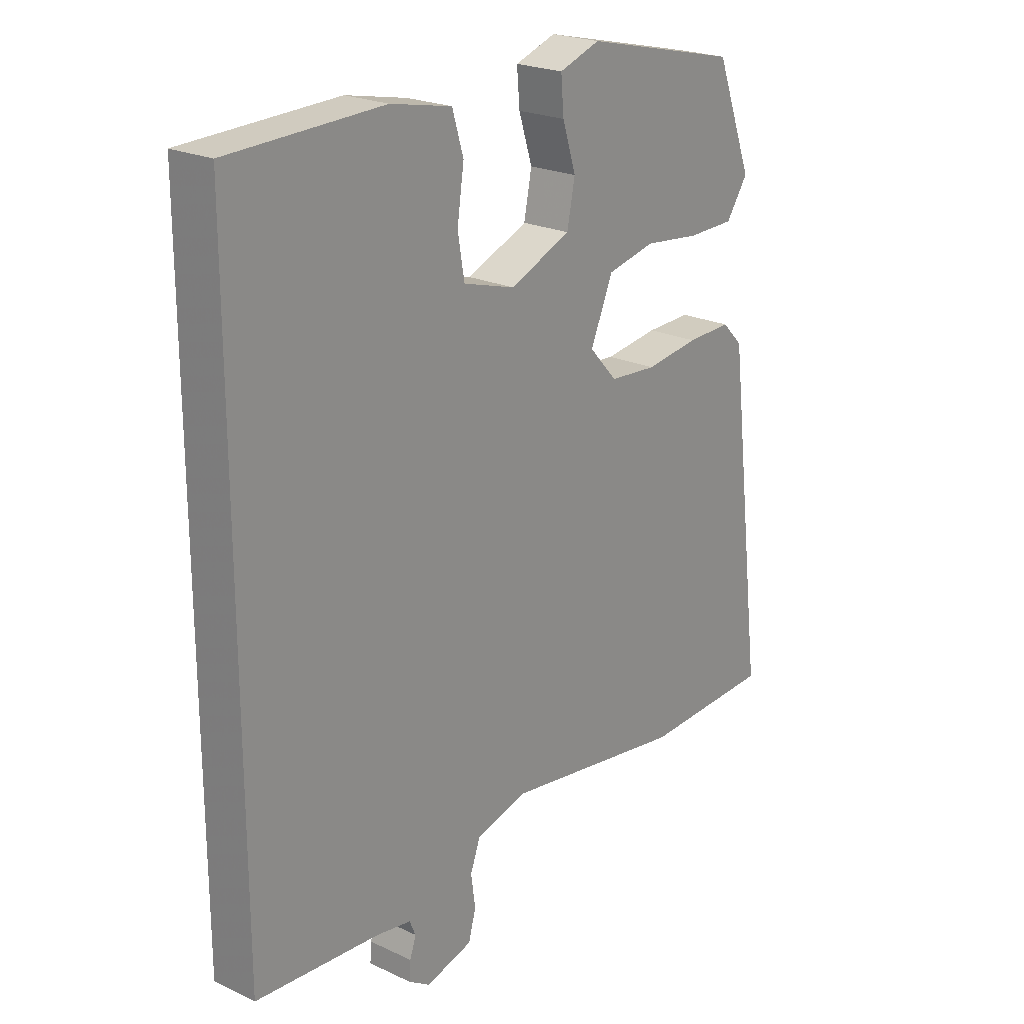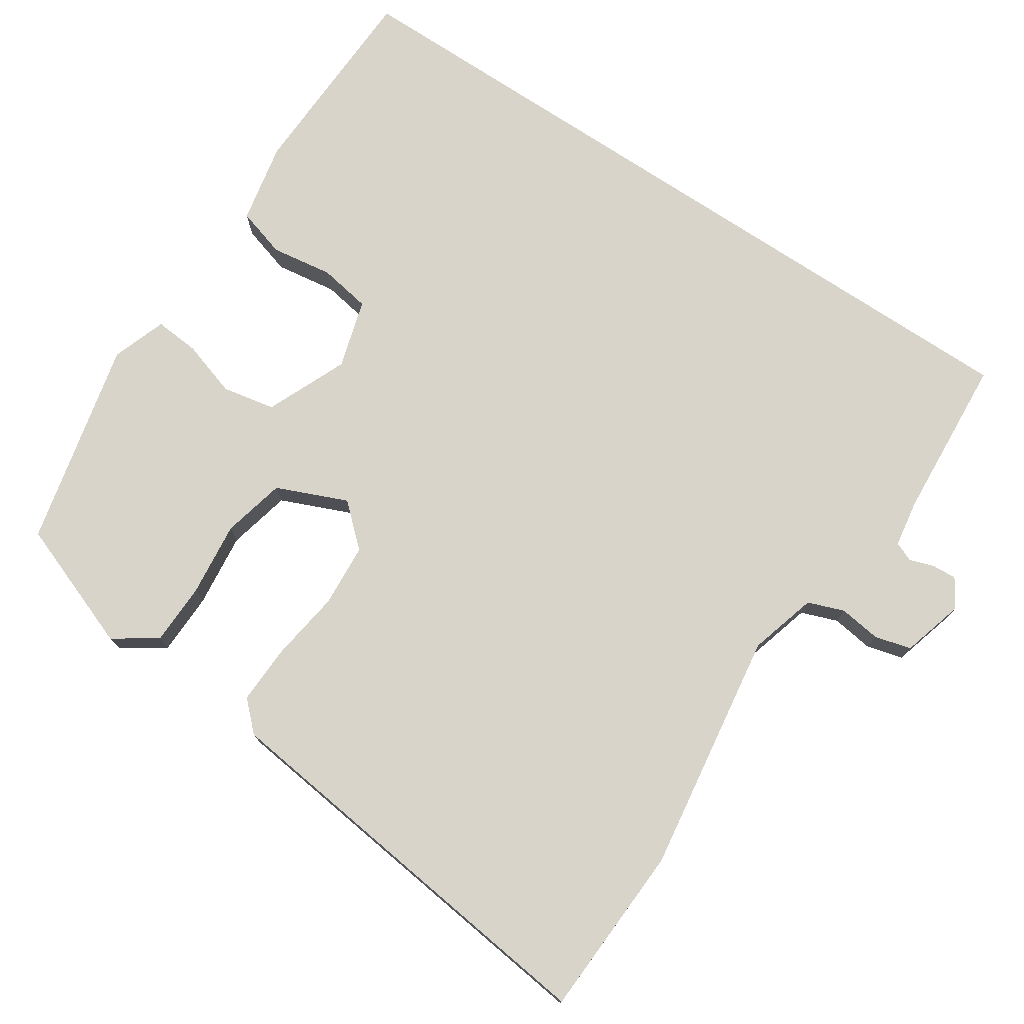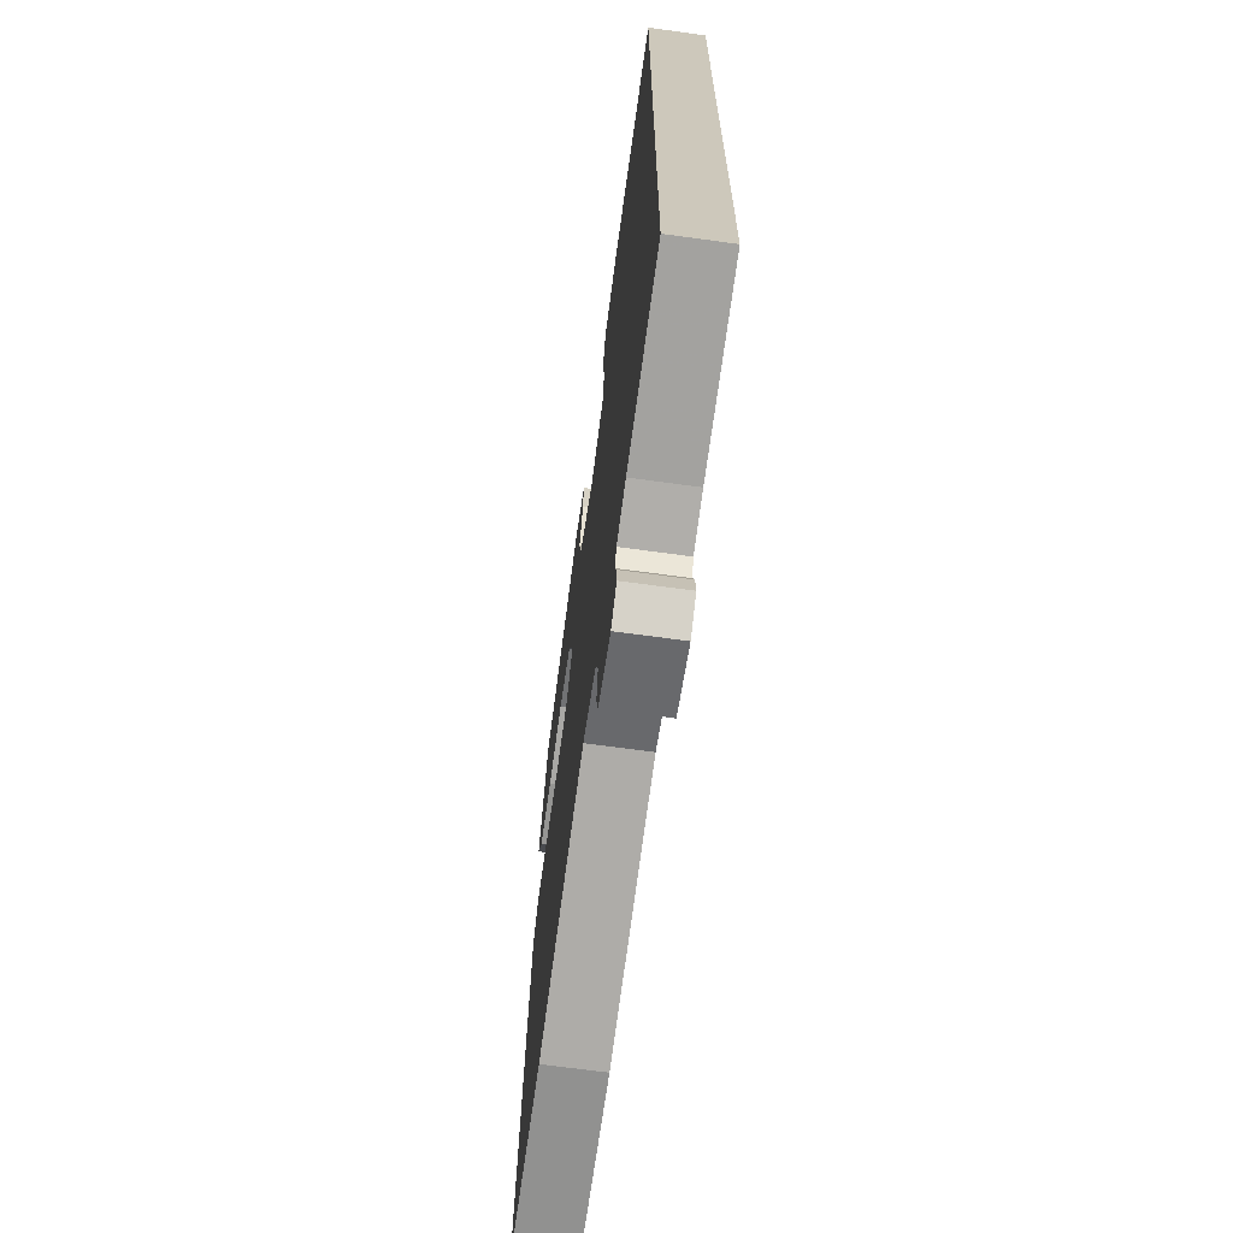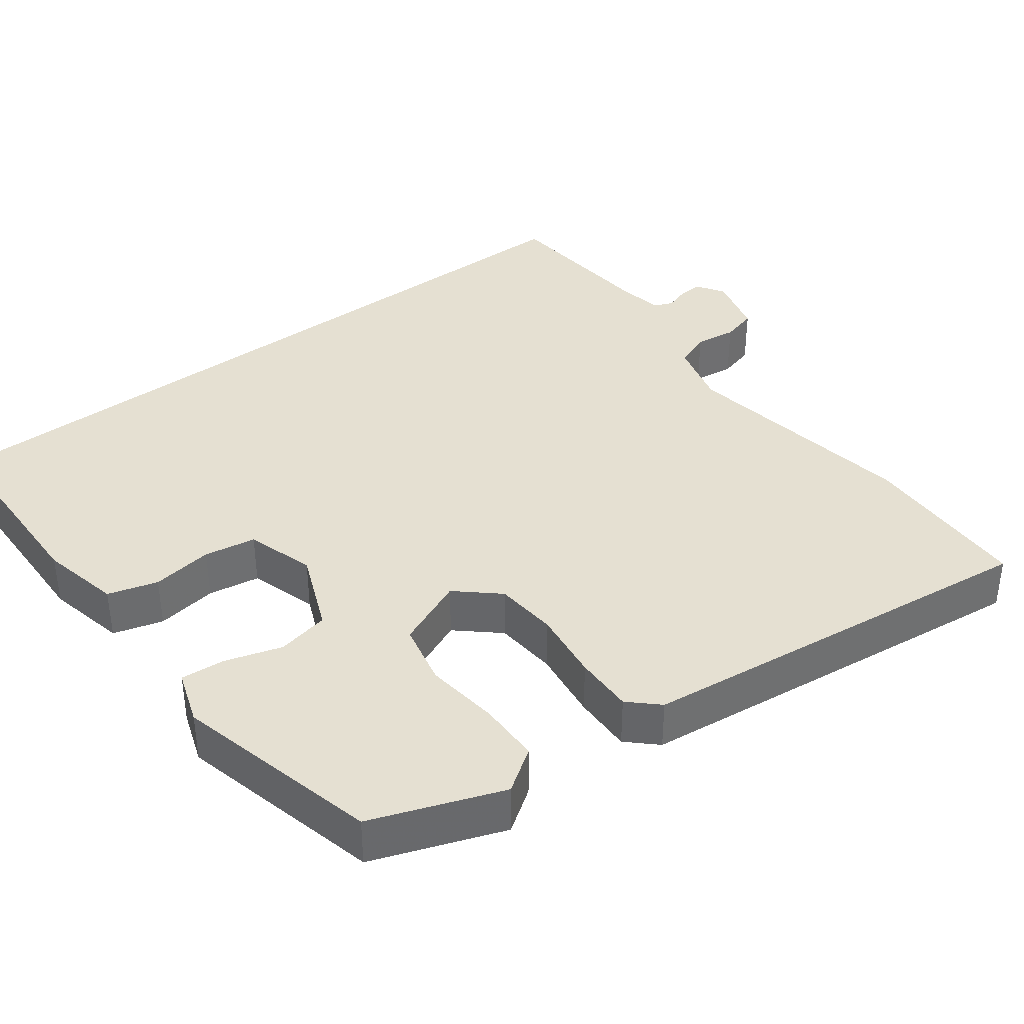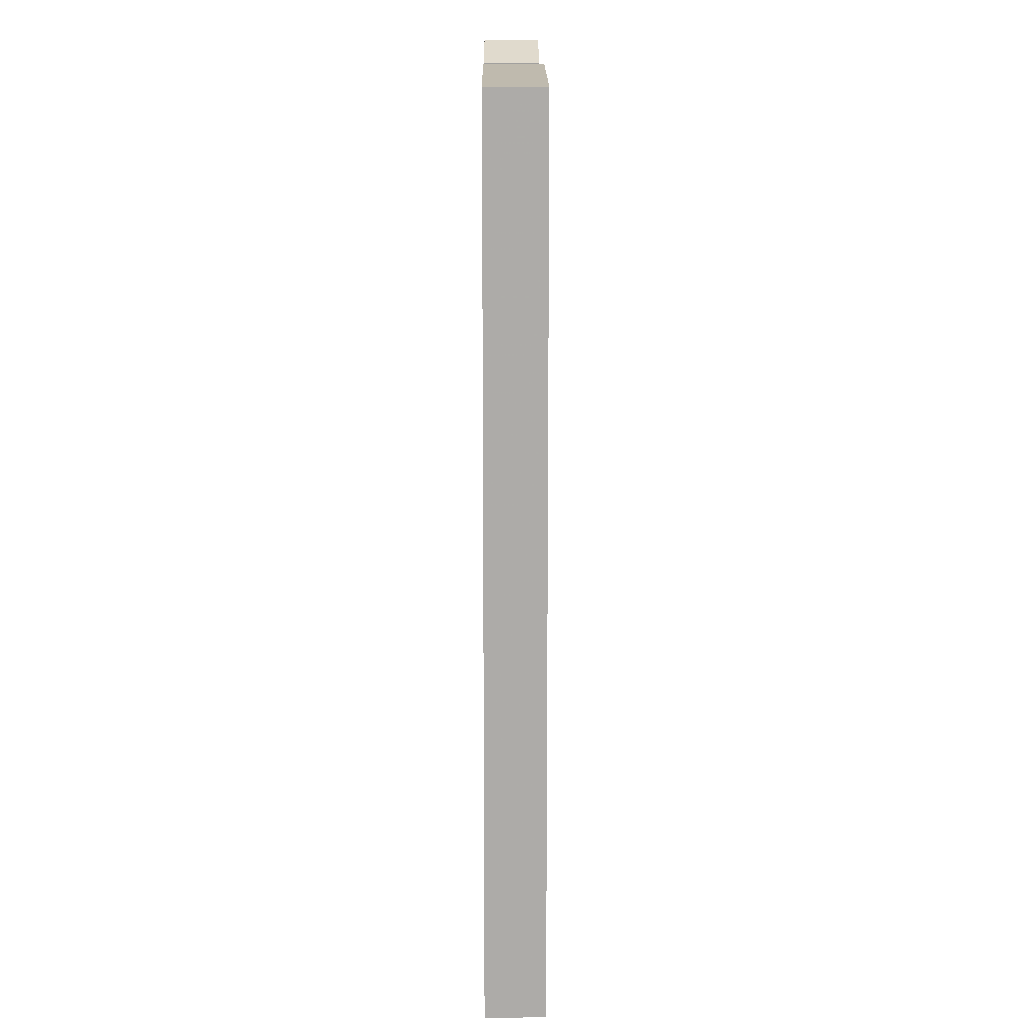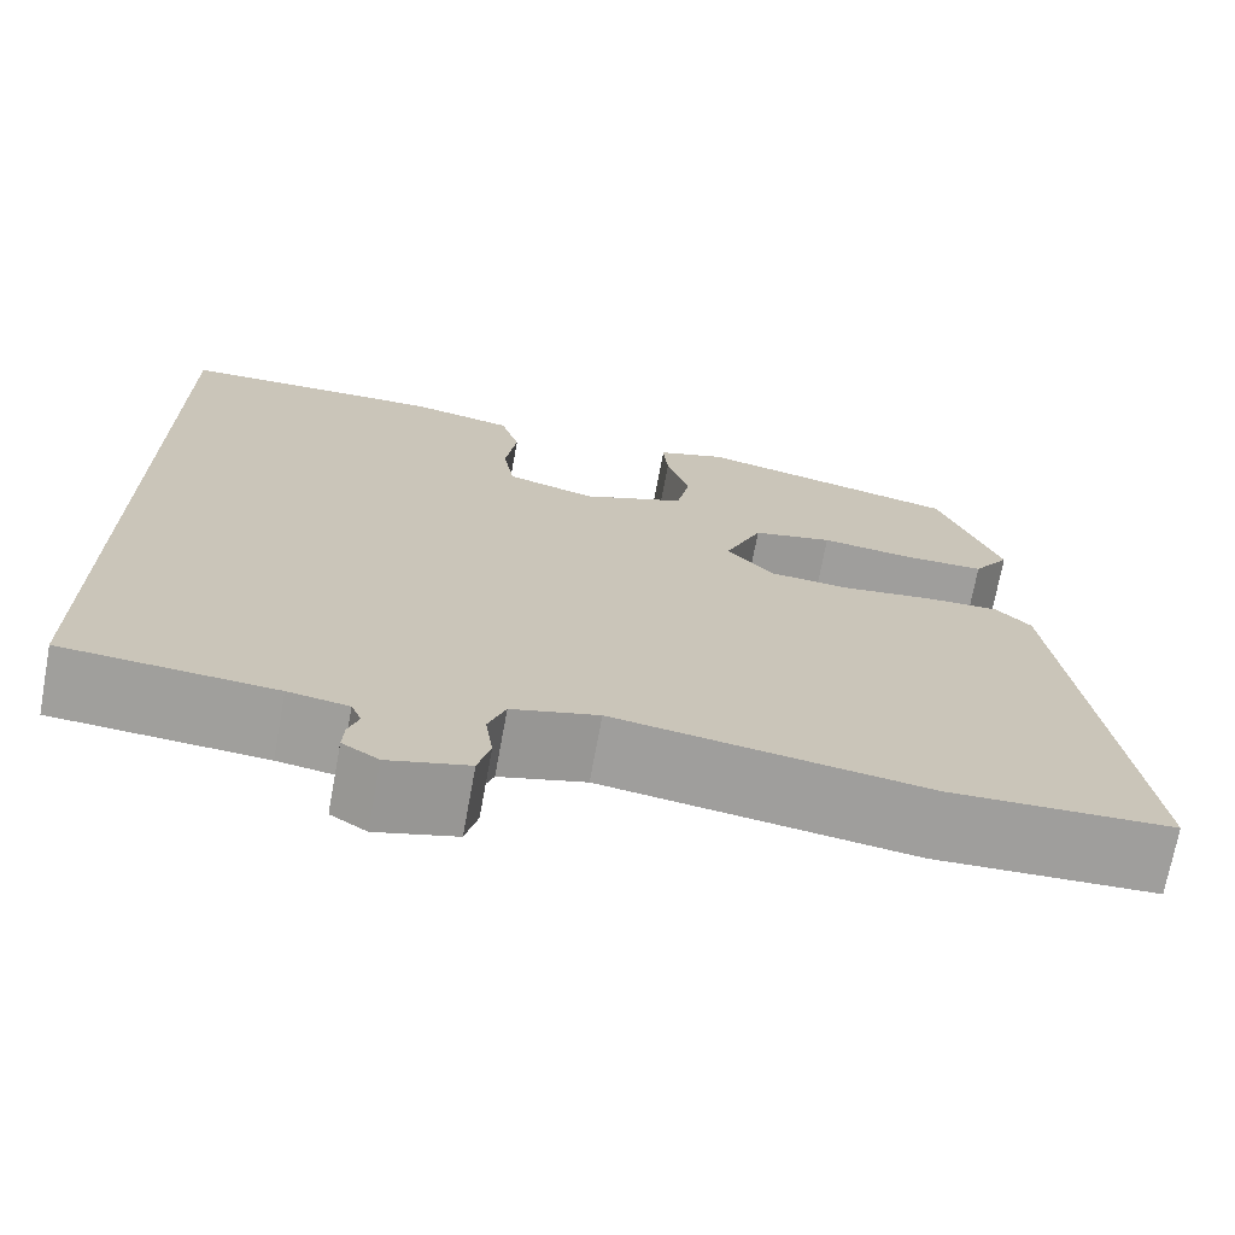
<metadata>
{"format":"obj","ext":"obj","renderer":"f3d","projection":"perspective","resolution":1024,"background":"white","views":[{"elev":22.4,"azim":-50.9,"up":"+Z"},{"elev":75.5,"azim":123.4,"up":"+Y"},{"elev":-68.7,"azim":-97.8,"up":"+Z"},{"elev":37.7,"azim":52.4,"up":"+Y"},{"elev":13.5,"azim":-90.4,"up":"+Z"},{"elev":-71.1,"azim":-10.4,"up":"+Z"}]}
</metadata>
<code>
v 0.578 0.07 -0.496
v 0.345 0.07 -0.507
v 0.018 0.07 -0.46
v -0.073 0.07 -0.486
v -0.091 0.07 -0.535
v -0.083 0.07 -0.591
v -0.096 0.07 -0.64
v -0.18 0.07 -0.664
v -0.218 0.07 -0.64
v -0.216 0.07 -0.607
v -0.205 0.07 -0.574
v -0.216 0.07 -0.548
v -0.279 0.07 -0.538
v -0.5 0.07 -0.523
v -0.5 0.07 0.522
v -0.224 0.07 0.532
v -0.115 0.07 0.51
v -0.095 0.07 0.443
v -0.107 0.07 0.36
v -0.095 0.07 0.29
v -0.002 0.07 0.263
v 0.107 0.07 0.31
v 0.121 0.07 0.381
v 0.097 0.07 0.457
v 0.092 0.07 0.517
v 0.165 0.07 0.543
v 0.444 0.07 0.479
v 0.51 0.07 0.304
v 0.471 0.07 0.246
v 0.387 0.07 0.244
v 0.287 0.07 0.255
v 0.202 0.07 0.235
v 0.162 0.07 0.14
v 0.212 0.07 0.085
v 0.297 0.07 0.079
v 0.393 0.07 0.093
v 0.473 0.07 0.096
v 0.51 0.07 0.058
v 0.578 0 -0.496
v 0.345 0 -0.507
v 0.018 0 -0.46
v -0.073 0 -0.486
v -0.091 0 -0.535
v -0.083 0 -0.591
v -0.096 0 -0.64
v -0.18 0 -0.664
v -0.218 0 -0.64
v -0.216 0 -0.607
v -0.205 0 -0.574
v -0.216 0 -0.548
v -0.279 0 -0.538
v -0.5 0 -0.523
v -0.5 0 0.522
v -0.224 0 0.532
v -0.115 0 0.51
v -0.095 0 0.443
v -0.107 0 0.36
v -0.095 0 0.29
v -0.002 0 0.263
v 0.107 0 0.31
v 0.121 0 0.381
v 0.097 0 0.457
v 0.092 0 0.517
v 0.165 0 0.543
v 0.444 0 0.479
v 0.51 0 0.304
v 0.471 0 0.246
v 0.387 0 0.244
v 0.287 0 0.255
v 0.202 0 0.235
v 0.162 0 0.14
v 0.212 0 0.085
v 0.297 0 0.079
v 0.393 0 0.093
v 0.473 0 0.096
v 0.51 0 0.058
f 35 36 37 38
f 34 35 38 1
f 33 34 1 2
f 28 29 30 31
f 26 27 28 31
f 26 31 32
f 23 24 25 26
f 22 23 26 32
f 21 22 32 33
f 16 17 18 19
f 16 19 20
f 13 14 15 16
f 12 13 16 20
f 11 12 20 21
f 9 10 11
f 5 6 7 8
f 4 5 8 9
f 21 33 2 3
f 4 9 11 21
f 3 4 21
f 76 75 74 73
f 39 76 73 72
f 40 39 72 71
f 69 68 67 66
f 69 66 65 64
f 70 69 64
f 64 63 62 61
f 70 64 61 60
f 71 70 60 59
f 57 56 55 54
f 58 57 54
f 54 53 52 51
f 58 54 51 50
f 59 58 50 49
f 49 48 47
f 46 45 44 43
f 47 46 43 42
f 41 40 71 59
f 59 49 47 42
f 59 42 41
f 1 39 40 2
f 2 40 41 3
f 3 41 42 4
f 4 42 43 5
f 5 43 44 6
f 6 44 45 7
f 7 45 46 8
f 8 46 47 9
f 9 47 48 10
f 10 48 49 11
f 11 49 50 12
f 12 50 51 13
f 13 51 52 14
f 14 52 53 15
f 15 53 54 16
f 16 54 55 17
f 17 55 56 18
f 18 56 57 19
f 19 57 58 20
f 20 58 59 21
f 21 59 60 22
f 22 60 61 23
f 23 61 62 24
f 24 62 63 25
f 25 63 64 26
f 26 64 65 27
f 27 65 66 28
f 28 66 67 29
f 29 67 68 30
f 30 68 69 31
f 31 69 70 32
f 32 70 71 33
f 33 71 72 34
f 34 72 73 35
f 35 73 74 36
f 36 74 75 37
f 37 75 76 38
f 38 76 39 1

</code>
